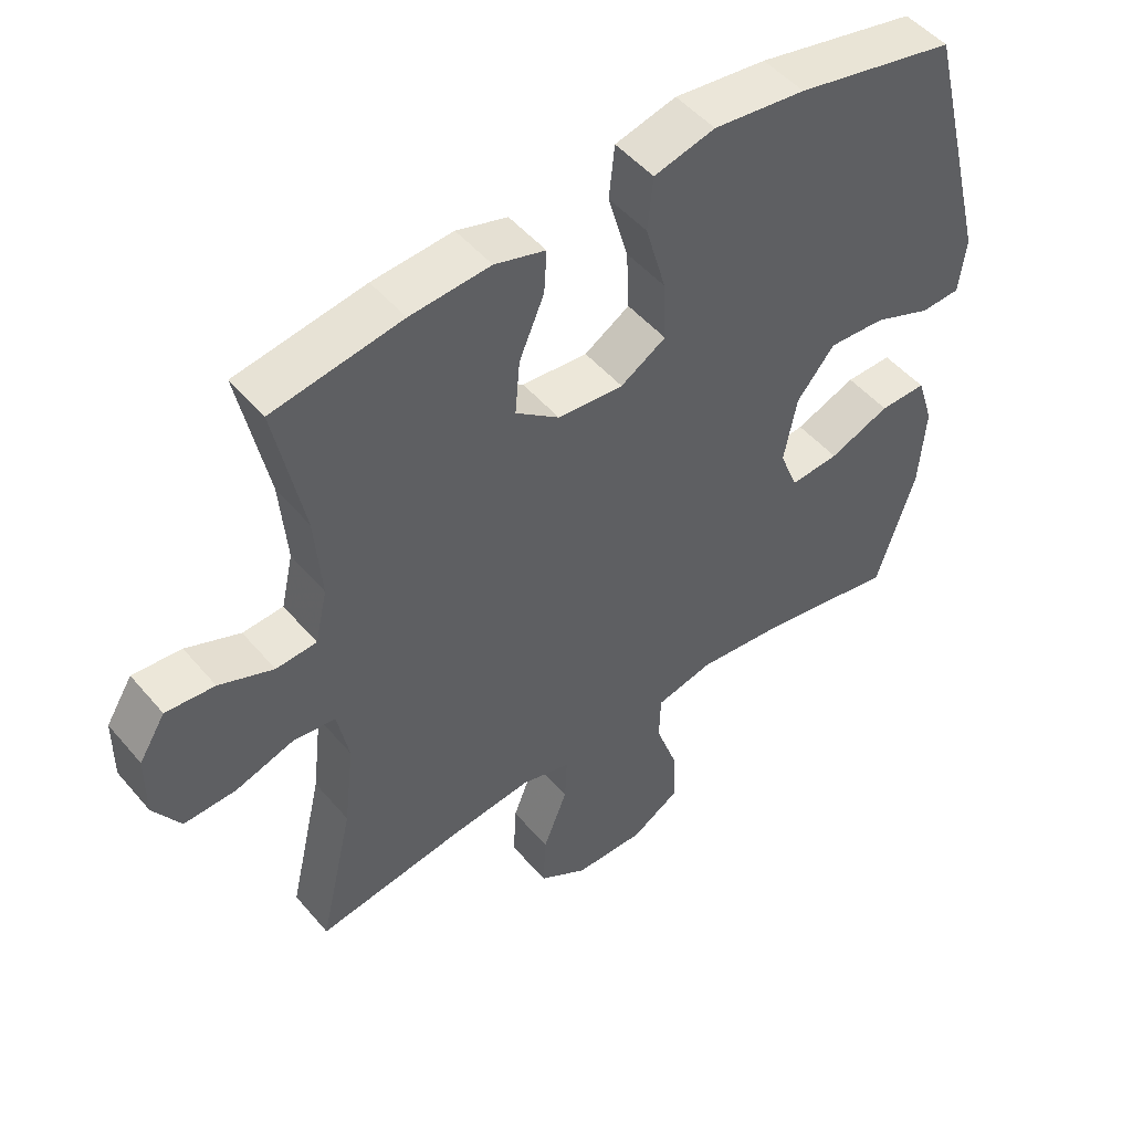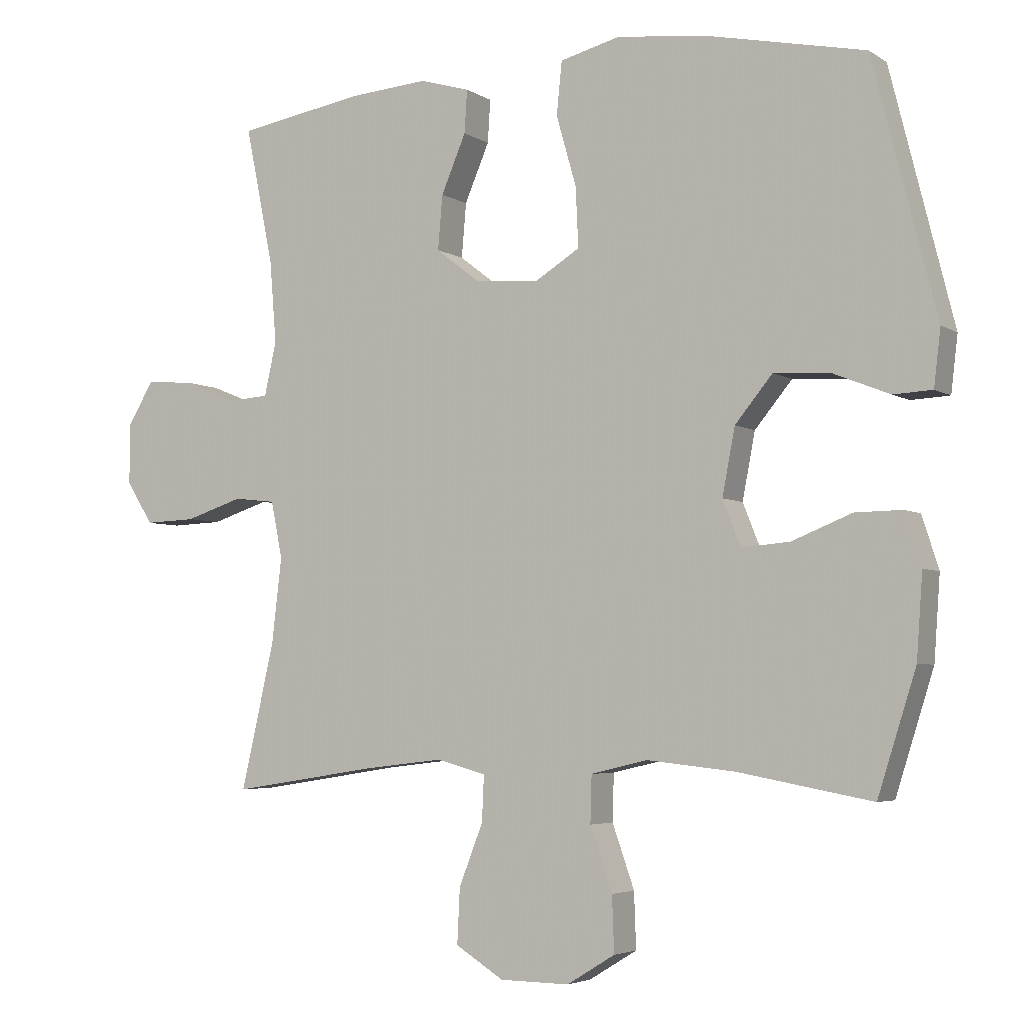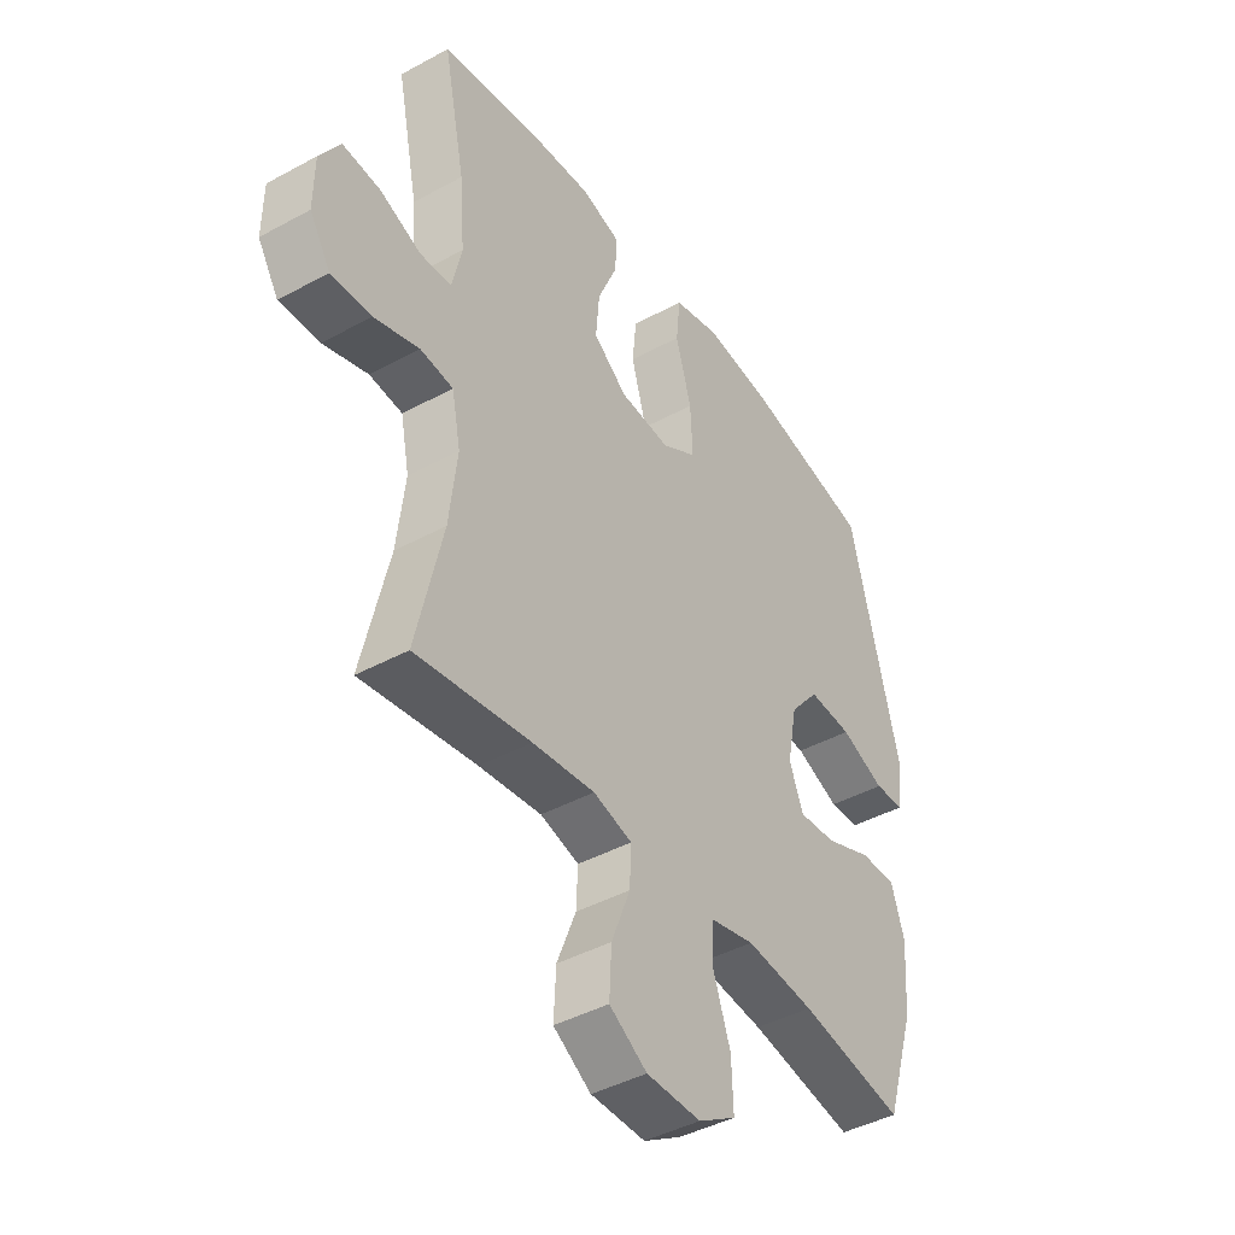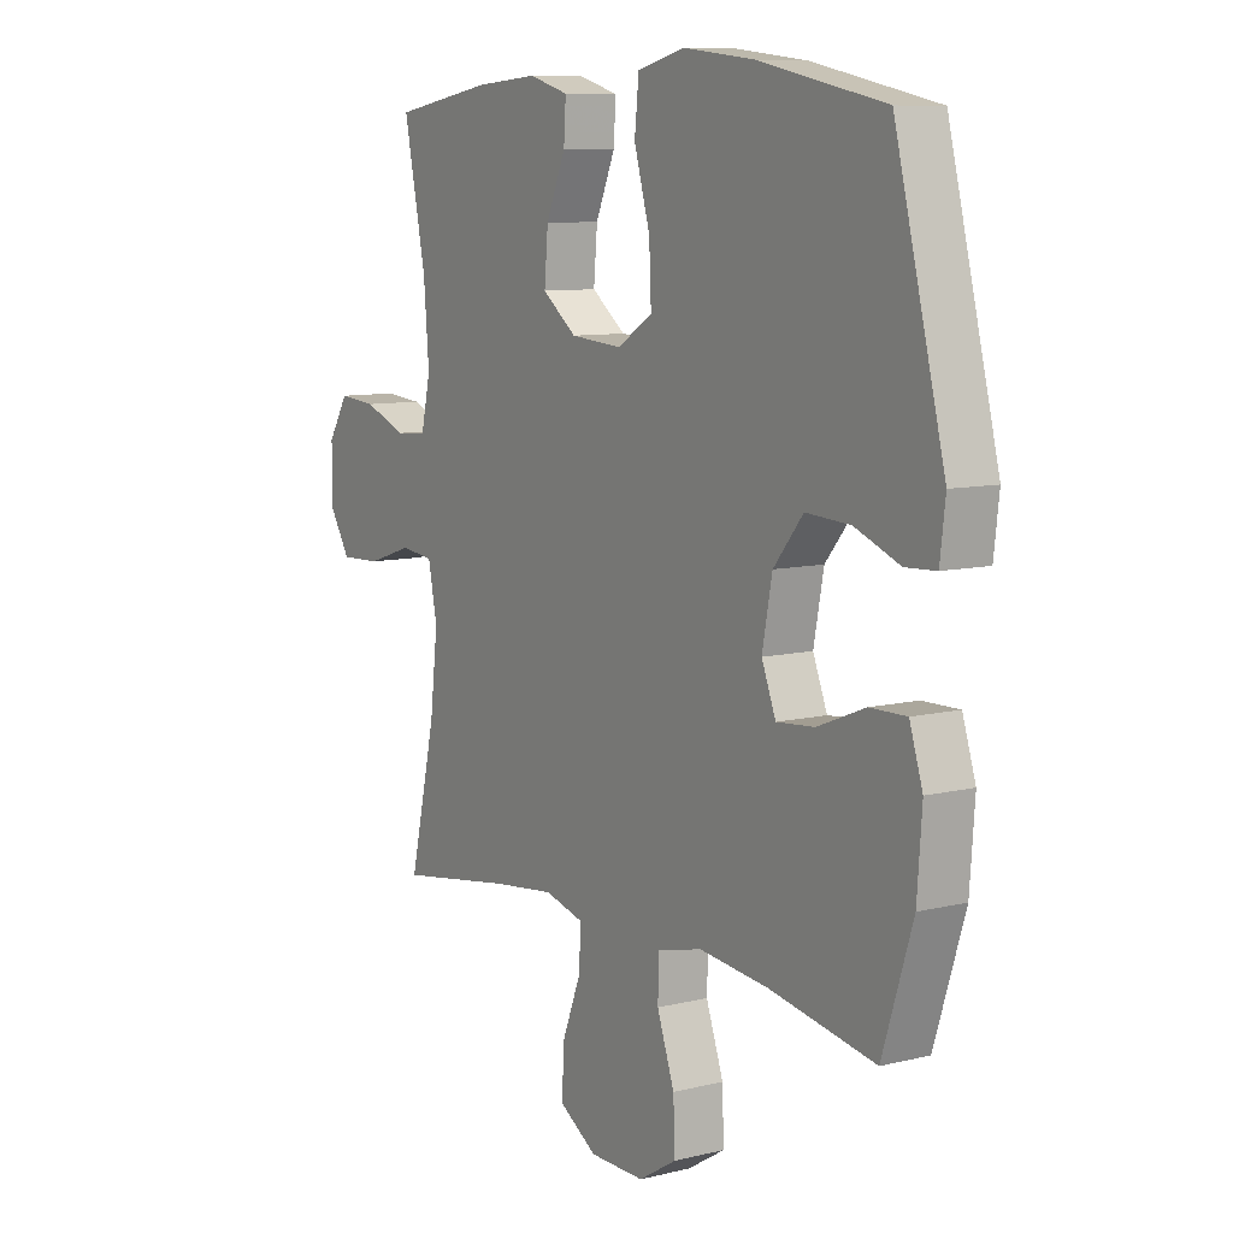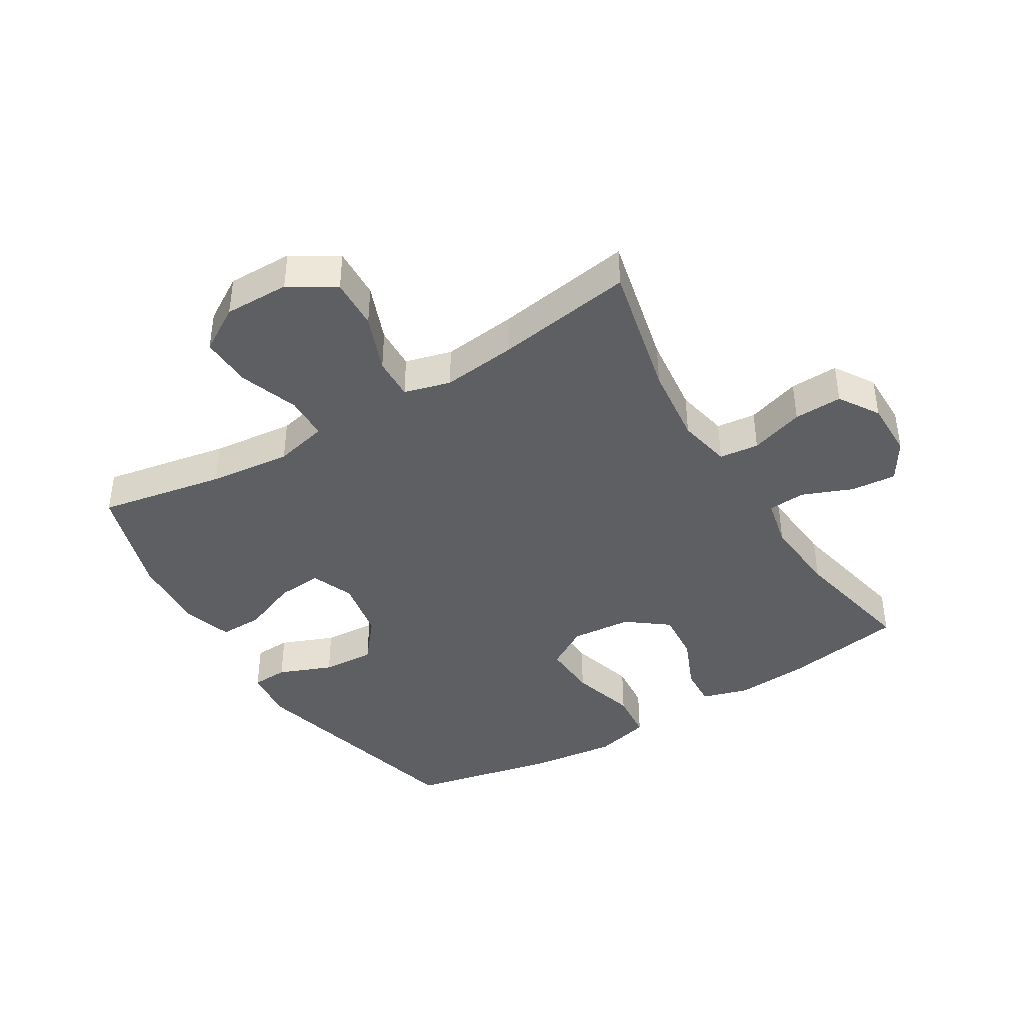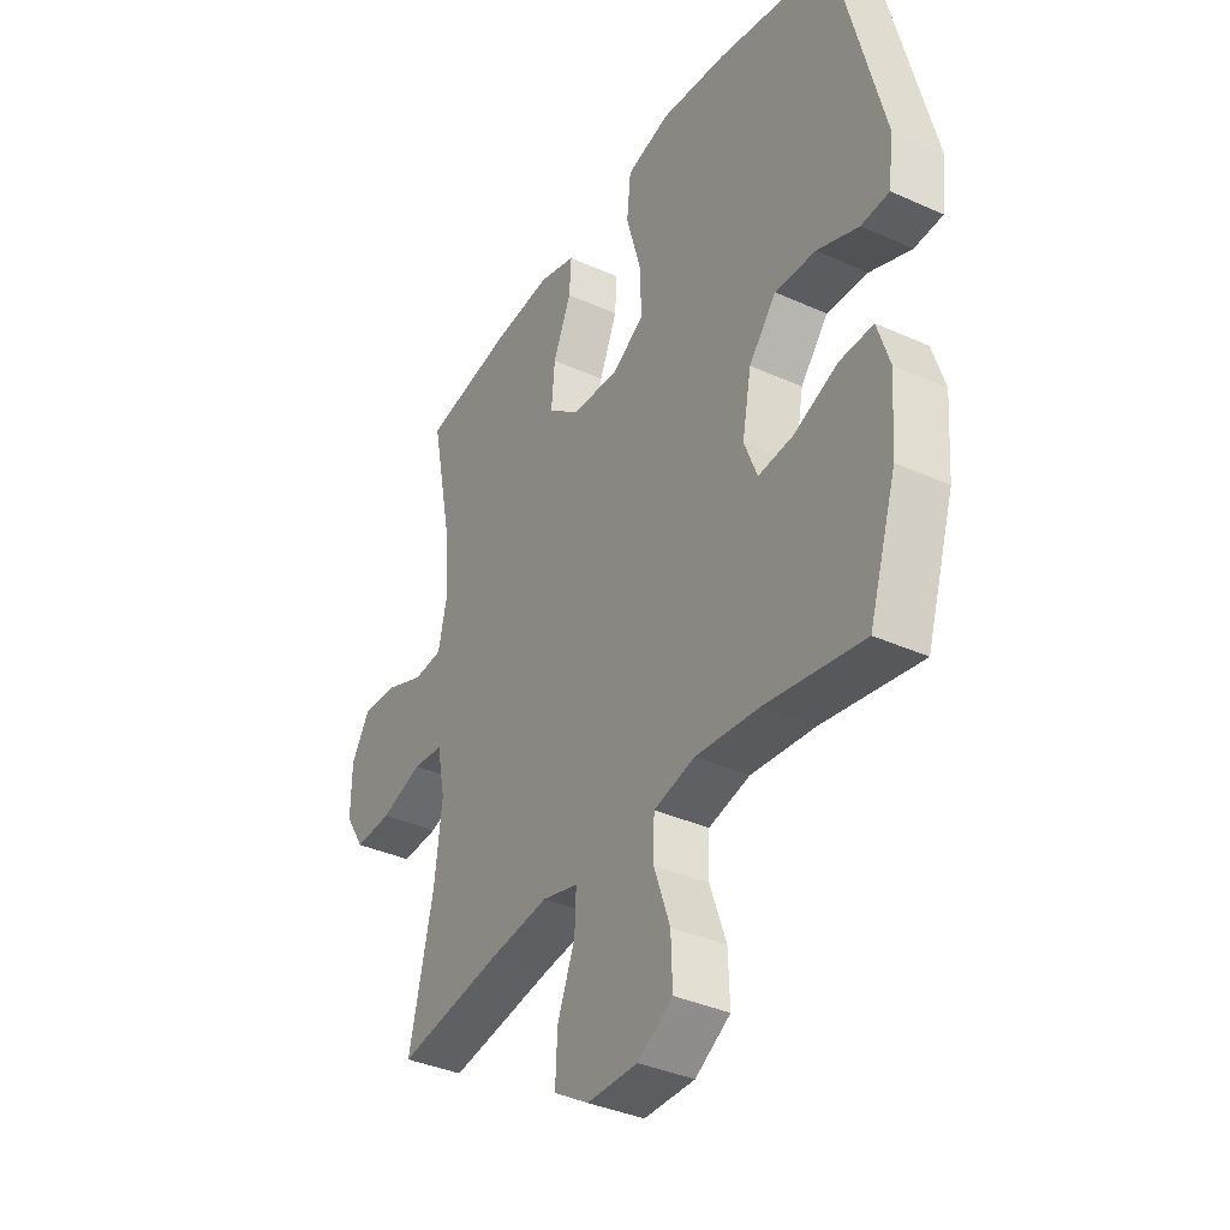
<metadata>
{"format":"obj","ext":"obj","renderer":"f3d","projection":"perspective","resolution":1024,"background":"white","views":[{"elev":49.5,"azim":-38.5,"up":"+Z"},{"elev":-4.3,"azim":28.4,"up":"+Z"},{"elev":-42.8,"azim":-57.0,"up":"+Z"},{"elev":9.0,"azim":56.9,"up":"+Z"},{"elev":-41.0,"azim":-148.6,"up":"+Y"},{"elev":-36.9,"azim":59.8,"up":"+Z"}]}
</metadata>
<code>
v -0.5 0.07 -0.5
v -0.45 0.07 -0.283
v -0.435 0.07 -0.155
v -0.452 0.07 -0.07
v -0.515 0.07 -0.063
v -0.601 0.07 -0.091
v -0.678 0.07 -0.094
v -0.718 0.07 -0.03
v -0.717 0.07 0.062
v -0.678 0.07 0.125
v -0.606 0.07 0.119
v -0.526 0.07 0.087
v -0.466 0.07 0.091
v -0.448 0.07 0.171
v -0.458 0.07 0.295
v -0.5 0.07 0.5
v -0.31 0.07 0.532
v -0.192 0.07 0.541
v -0.117 0.07 0.519
v -0.121 0.07 0.455
v -0.158 0.07 0.368
v -0.165 0.07 0.287
v -0.1 0.07 0.237
v -0.003 0.07 0.229
v 0.064 0.07 0.27
v 0.06 0.07 0.359
v 0.03 0.07 0.464
v 0.038 0.07 0.543
v 0.128 0.07 0.566
v 0.264 0.07 0.55
v 0.5 0.07 0.5
v 0.595 0.07 0.122
v 0.585 0.07 0.038
v 0.527 0.07 0.035
v 0.442 0.07 0.069
v 0.358 0.07 0.074
v 0.302 0.07 0.006
v 0.283 0.07 -0.093
v 0.31 0.07 -0.161
v 0.382 0.07 -0.155
v 0.472 0.07 -0.119
v 0.541 0.07 -0.118
v 0.566 0.07 -0.196
v 0.557 0.07 -0.32
v 0.5 0.07 -0.5
v 0.299 0.07 -0.463
v 0.168 0.07 -0.449
v 0.083 0.07 -0.469
v 0.081 0.07 -0.539
v 0.114 0.07 -0.633
v 0.117 0.07 -0.716
v 0.045 0.07 -0.76
v -0.059 0.07 -0.759
v -0.131 0.07 -0.714
v -0.127 0.07 -0.632
v -0.091 0.07 -0.54
v -0.088 0.07 -0.472
v -0.162 0.07 -0.452
v -0.281 0.07 -0.466
v -0.5 0 -0.5
v -0.45 0 -0.283
v -0.435 0 -0.155
v -0.452 0 -0.07
v -0.515 0 -0.063
v -0.601 0 -0.091
v -0.678 0 -0.094
v -0.718 0 -0.03
v -0.717 0 0.062
v -0.678 0 0.125
v -0.606 0 0.119
v -0.526 0 0.087
v -0.466 0 0.091
v -0.448 0 0.171
v -0.458 0 0.295
v -0.5 0 0.5
v -0.31 0 0.532
v -0.192 0 0.541
v -0.117 0 0.519
v -0.121 0 0.455
v -0.158 0 0.368
v -0.165 0 0.287
v -0.1 0 0.237
v -0.003 0 0.229
v 0.064 0 0.27
v 0.06 0 0.359
v 0.03 0 0.464
v 0.038 0 0.543
v 0.128 0 0.566
v 0.264 0 0.55
v 0.5 0 0.5
v 0.595 0 0.122
v 0.585 0 0.038
v 0.527 0 0.035
v 0.442 0 0.069
v 0.358 0 0.074
v 0.302 0 0.006
v 0.283 0 -0.093
v 0.31 0 -0.161
v 0.382 0 -0.155
v 0.472 0 -0.119
v 0.541 0 -0.118
v 0.566 0 -0.196
v 0.557 0 -0.32
v 0.5 0 -0.5
v 0.299 0 -0.463
v 0.168 0 -0.449
v 0.083 0 -0.469
v 0.081 0 -0.539
v 0.114 0 -0.633
v 0.117 0 -0.716
v 0.045 0 -0.76
v -0.059 0 -0.759
v -0.131 0 -0.714
v -0.127 0 -0.632
v -0.091 0 -0.54
v -0.088 0 -0.472
v -0.162 0 -0.452
v -0.281 0 -0.466
f 54 55 56
f 53 54 56
f 52 53 56
f 51 52 56
f 50 51 56
f 49 50 56
f 48 49 56 57
f 47 48 57 58
f 44 45 46
f 43 44 46
f 42 43 46
f 41 42 46
f 40 41 46
f 39 40 46 47
f 38 39 47 58
f 33 34 35
f 32 33 35
f 31 32 35
f 30 31 35
f 29 30 35
f 28 29 35
f 27 28 35
f 26 27 35
f 25 26 35 36
f 24 25 36 37
f 19 20 21
f 18 19 21
f 17 18 21
f 16 17 21
f 15 16 21
f 14 15 21 22
f 13 14 22 23
f 10 11 12
f 9 10 12
f 8 9 12
f 7 8 12
f 6 7 12
f 5 6 12
f 4 5 12 13
f 38 58 59
f 37 38 59
f 24 37 59
f 23 24 59
f 13 23 59
f 4 13 59
f 3 4 59
f 59 1 2
f 2 3 59
f 115 114 113
f 115 113 112
f 115 112 111
f 115 111 110
f 115 110 109
f 115 109 108
f 116 115 108 107
f 117 116 107 106
f 105 104 103
f 105 103 102
f 105 102 101
f 105 101 100
f 105 100 99
f 106 105 99 98
f 117 106 98 97
f 94 93 92
f 94 92 91
f 94 91 90
f 94 90 89
f 94 89 88
f 94 88 87
f 94 87 86
f 94 86 85
f 95 94 85 84
f 96 95 84 83
f 80 79 78
f 80 78 77
f 80 77 76
f 80 76 75
f 80 75 74
f 81 80 74 73
f 82 81 73 72
f 71 70 69
f 71 69 68
f 71 68 67
f 71 67 66
f 71 66 65
f 71 65 64
f 72 71 64 63
f 118 117 97
f 118 97 96
f 118 96 83
f 118 83 82
f 118 82 72
f 118 72 63
f 118 63 62
f 61 60 118
f 118 62 61
f 1 60 61 2
f 2 61 62 3
f 3 62 63 4
f 4 63 64 5
f 5 64 65 6
f 6 65 66 7
f 7 66 67 8
f 8 67 68 9
f 9 68 69 10
f 10 69 70 11
f 11 70 71 12
f 12 71 72 13
f 13 72 73 14
f 14 73 74 15
f 15 74 75 16
f 16 75 76 17
f 17 76 77 18
f 18 77 78 19
f 19 78 79 20
f 20 79 80 21
f 21 80 81 22
f 22 81 82 23
f 23 82 83 24
f 24 83 84 25
f 25 84 85 26
f 26 85 86 27
f 27 86 87 28
f 28 87 88 29
f 29 88 89 30
f 30 89 90 31
f 31 90 91 32
f 32 91 92 33
f 33 92 93 34
f 34 93 94 35
f 35 94 95 36
f 36 95 96 37
f 37 96 97 38
f 38 97 98 39
f 39 98 99 40
f 40 99 100 41
f 41 100 101 42
f 42 101 102 43
f 43 102 103 44
f 44 103 104 45
f 45 104 105 46
f 46 105 106 47
f 47 106 107 48
f 48 107 108 49
f 49 108 109 50
f 50 109 110 51
f 51 110 111 52
f 52 111 112 53
f 53 112 113 54
f 54 113 114 55
f 55 114 115 56
f 56 115 116 57
f 57 116 117 58
f 58 117 118 59
f 59 118 60 1

</code>
